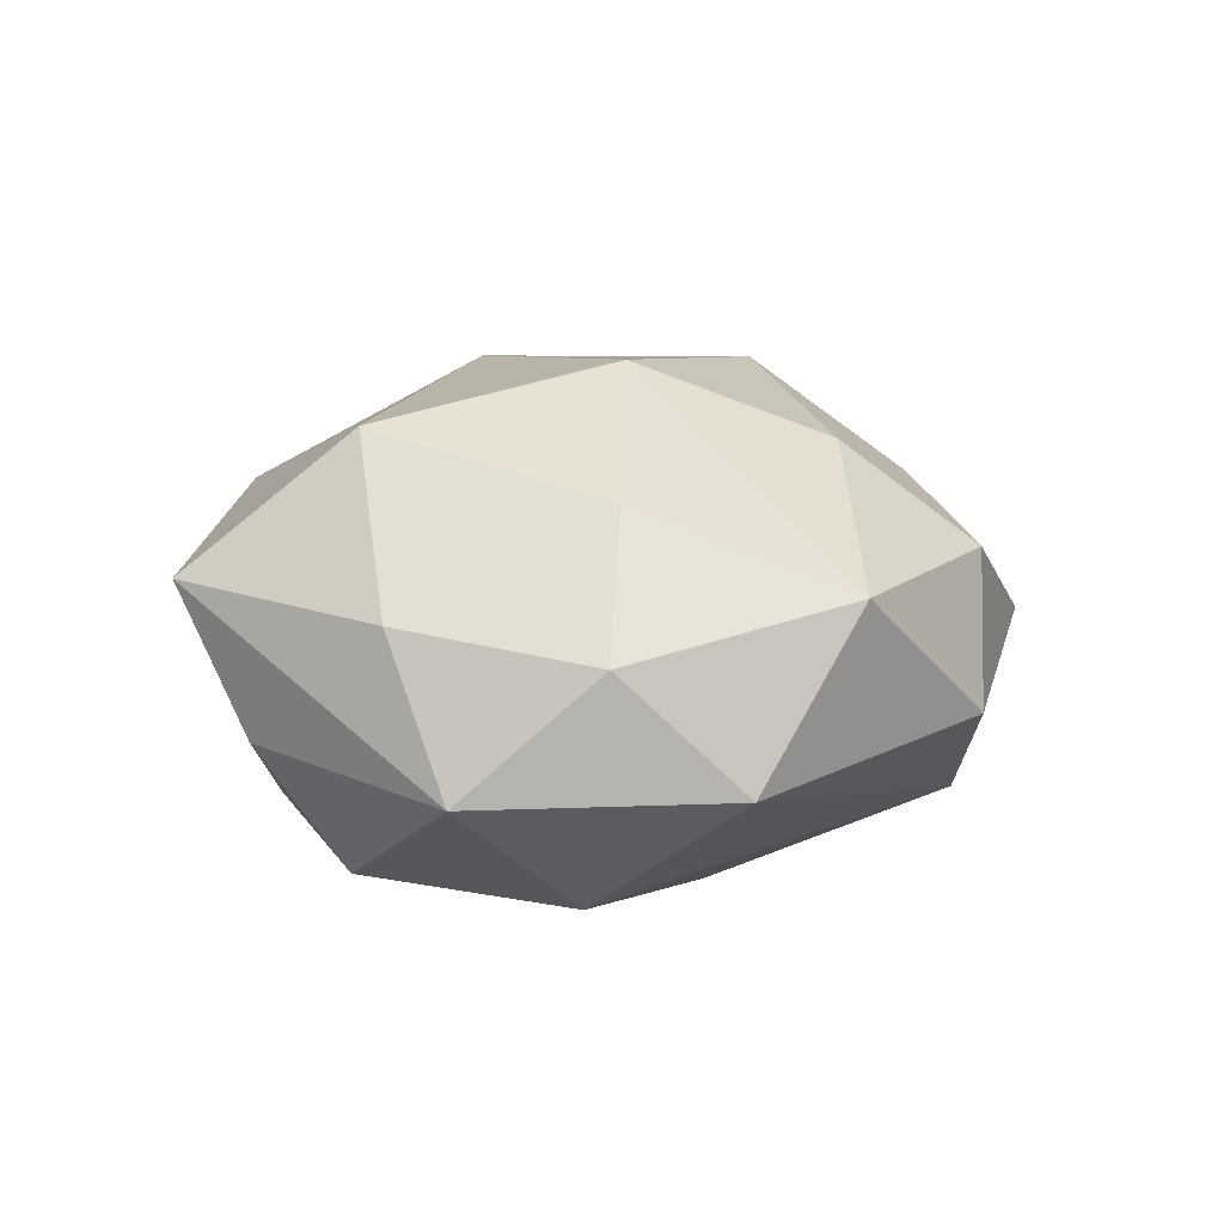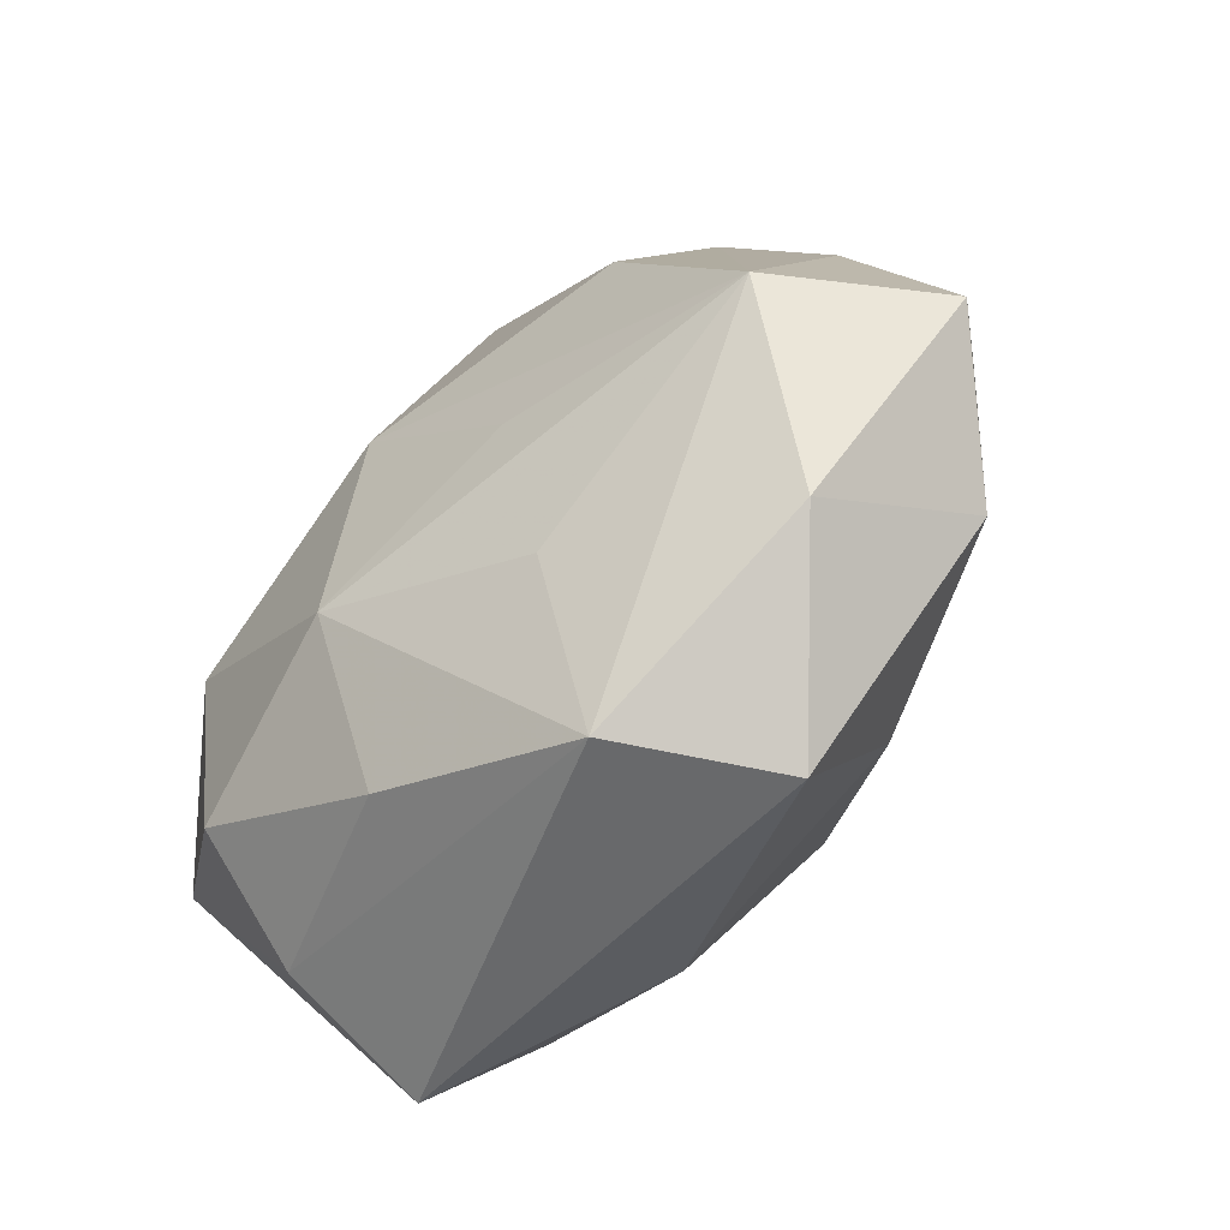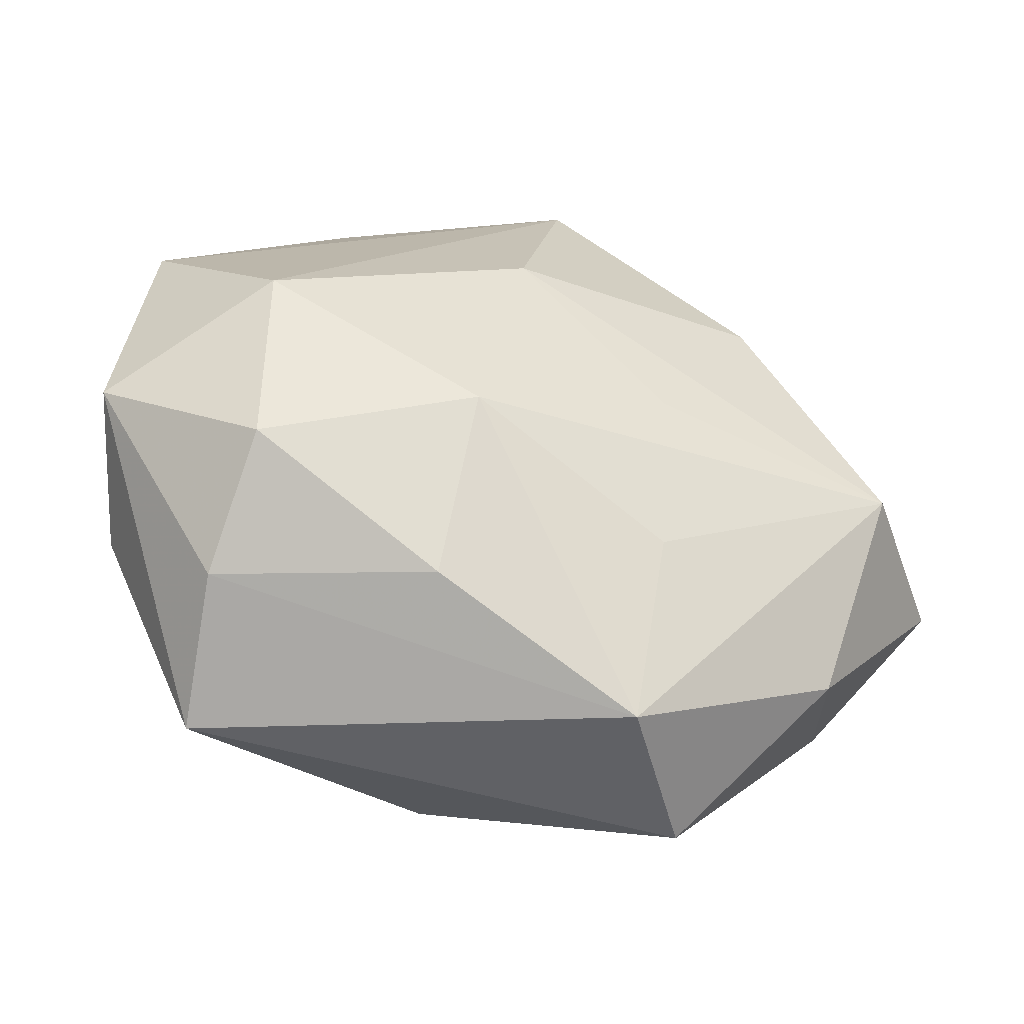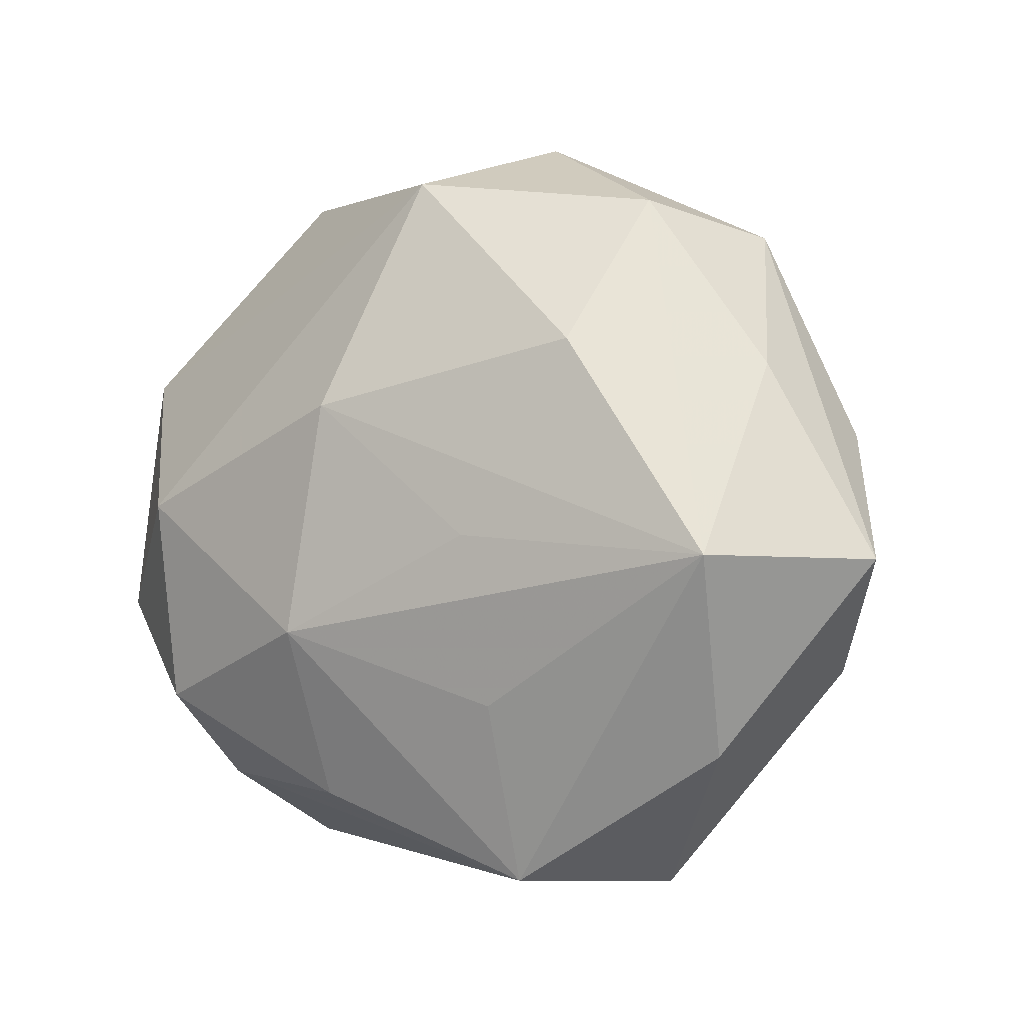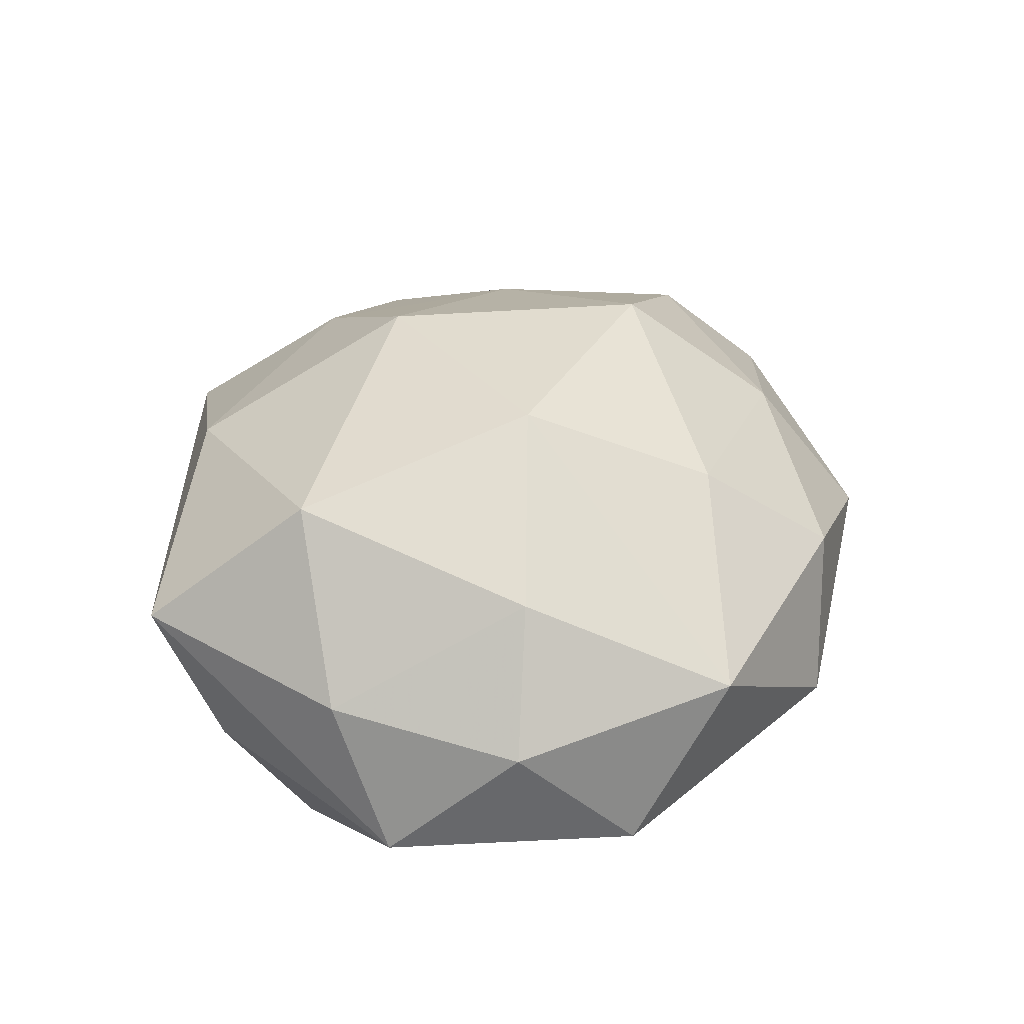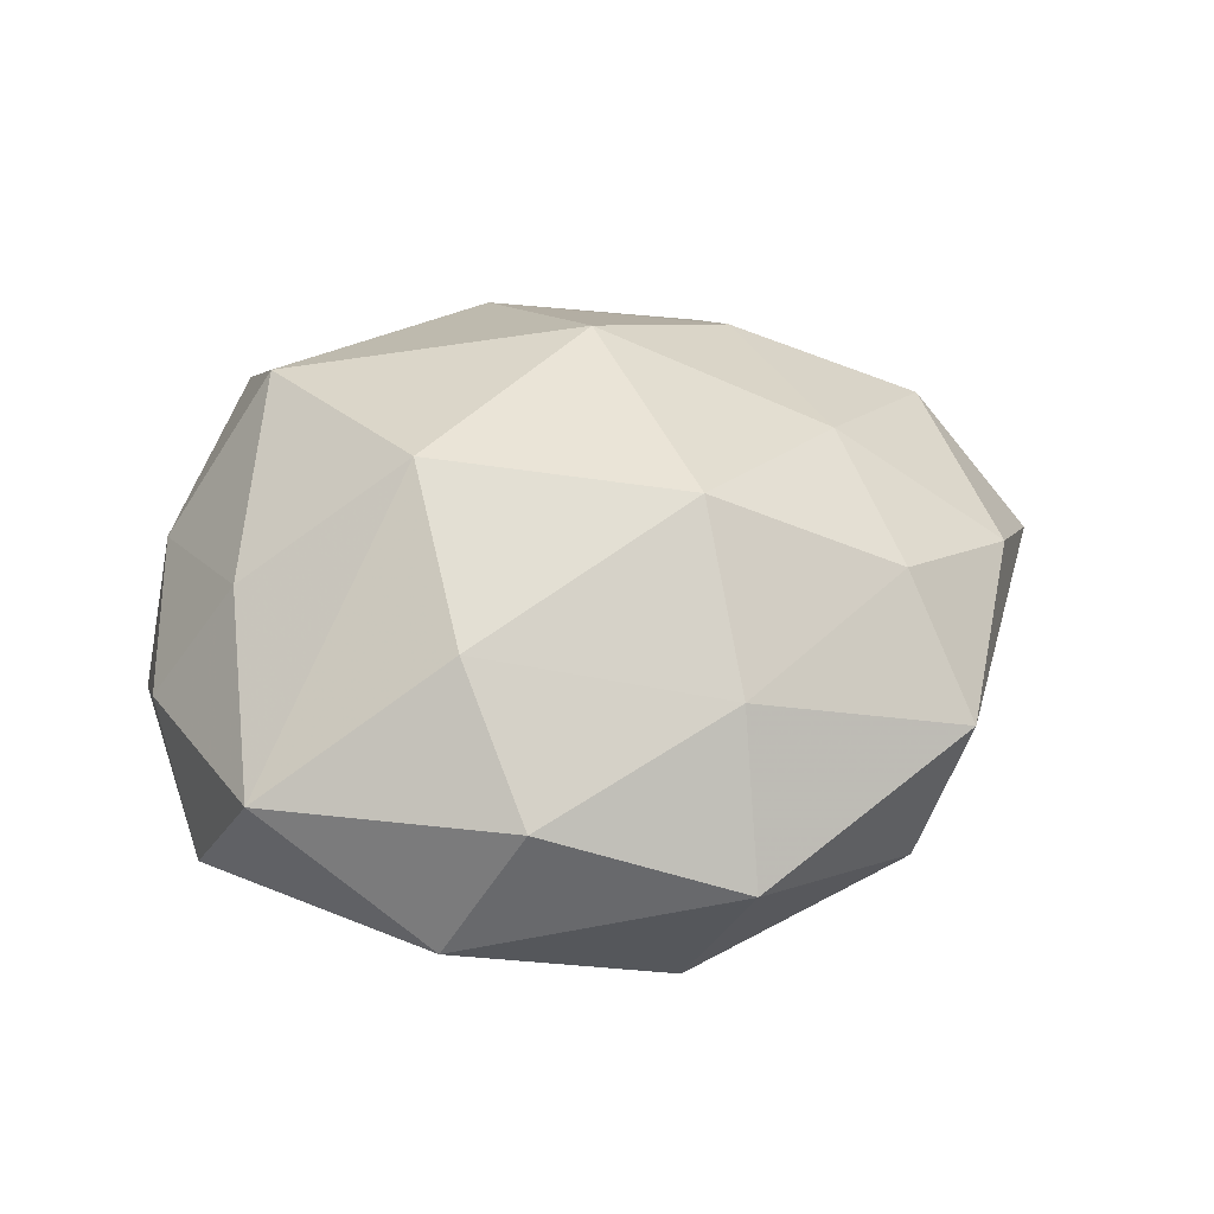
<metadata>
{"format":"obj","ext":"obj","renderer":"f3d","projection":"perspective","resolution":1024,"background":"white","views":[{"elev":6.8,"azim":95.6,"up":"+Z"},{"elev":-56.9,"azim":-133.4,"up":"+Y"},{"elev":-49.0,"azim":163.4,"up":"+Y"},{"elev":-5.1,"azim":-144.4,"up":"+Y"},{"elev":34.5,"azim":94.6,"up":"+Z"},{"elev":43.4,"azim":168.7,"up":"+Z"}]}
</metadata>
<code>
v 0.03728 0.01609 -0.009162
v 0.003098 0.01 -0.02284
v -0.036 0.01282 -0.005217
v -0.003156 0.03226 -0.01512
v 0.01367 0.02181 0.01748
v -0.0297 0.0272 0.005813
v -0.01115 -0.03541 -0.00993
v -0.003763 -0.01092 0.02403
v -0.0357 -0.005611 -0.01647
v -0.03674 -0.01553 0.00764
v 0.02705 0.001738 -0.02029
v 0.01038 0.03407 0.008197
v -0.03169 -0.02356 -0.007215
v -0.008568 0.01333 0.0239
v 0.0325 0.02459 0.006115
v -0.0189 -0.02034 0.01495
v -0.02438 0.02938 -0.007136
v -0.02202 0.01485 -0.01773
v -0.008086 0.03809 0.0008956
v 0.03931 0.005091 0.001227
v 0.02649 -0.03209 0.006448
v -0.02575 0.01706 0.0158
v 0.02492 -0.0168 0.01889
v 0.04024 -0.007307 -0.009691
v 0.03636 -0.01285 0.003969
v 0.02784 -0.02556 -0.006801
v 0.007359 -0.0117 -0.02257
v -0.008981 0.02785 0.01337
v 0.01453 0.004028 0.02406
v 0.03093 0.005094 0.01315
v -0.04569 -0.005659 -0.00285
v 0.002728 -0.03066 0.01316
v -0.02413 -0.001342 0.01664
v 0.008591 -0.02735 -0.01455
v 0.0265 -0.01755 -0.0178
v -0.0118 -0.003016 -0.02029
v -0.01222 -0.01887 -0.01652
v 0.01821 0.0341 -0.004984
v -0.03842 0.007121 0.007887
v -0.01956 -0.03586 0.003902
f 38 1 4
f 2 18 4
f 39 6 31
f 5 14 29
f 29 14 8
f 4 18 17
f 40 7 21
f 9 17 18
f 18 2 9
f 34 7 27
f 27 35 34
f 4 1 11
f 11 2 4
f 27 2 11
f 11 35 27
f 6 39 22
f 1 38 15
f 38 12 15
f 15 12 5
f 5 29 15
f 15 29 30
f 6 22 28
f 28 22 14
f 28 14 5
f 5 12 28
f 19 38 4
f 19 12 38
f 4 17 19
f 19 17 6
f 6 28 19
f 19 28 12
f 26 34 35
f 21 7 26
f 7 34 26
f 24 11 1
f 35 11 24
f 24 26 35
f 24 25 21
f 21 26 24
f 30 29 23
f 21 25 23
f 23 25 30
f 23 29 8
f 32 40 21
f 21 23 32
f 32 23 8
f 7 40 13
f 31 9 13
f 13 9 7
f 10 39 31
f 31 13 10
f 10 13 40
f 3 9 31
f 17 9 3
f 31 6 3
f 6 17 3
f 27 7 37
f 37 9 27
f 7 9 37
f 36 2 27
f 27 9 36
f 36 9 2
f 30 25 20
f 20 15 30
f 25 24 20
f 1 15 20
f 20 24 1
f 16 10 40
f 16 32 8
f 40 32 16
f 14 22 33
f 8 14 33
f 33 22 39
f 39 10 33
f 33 16 8
f 10 16 33

</code>
